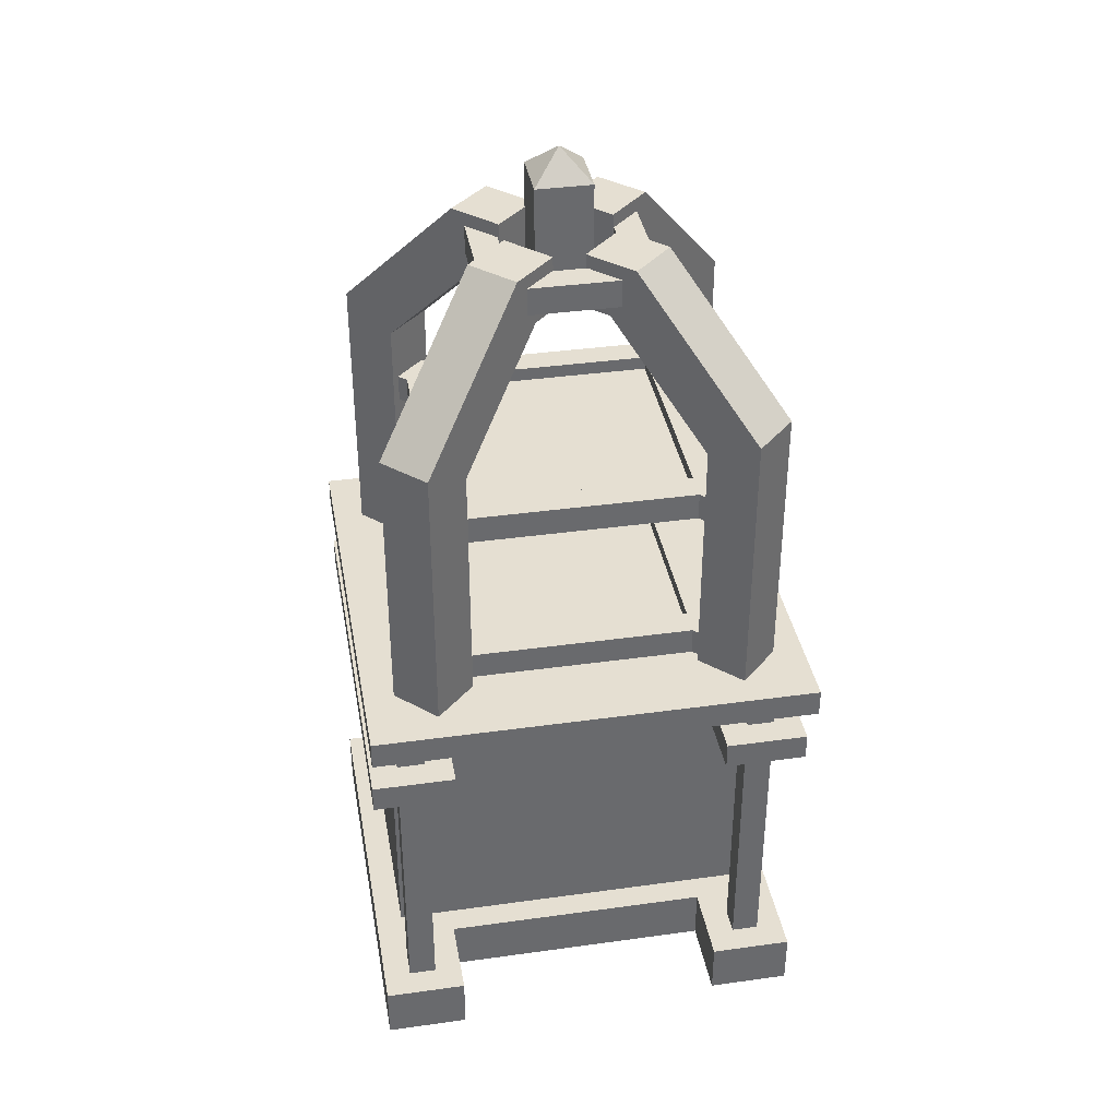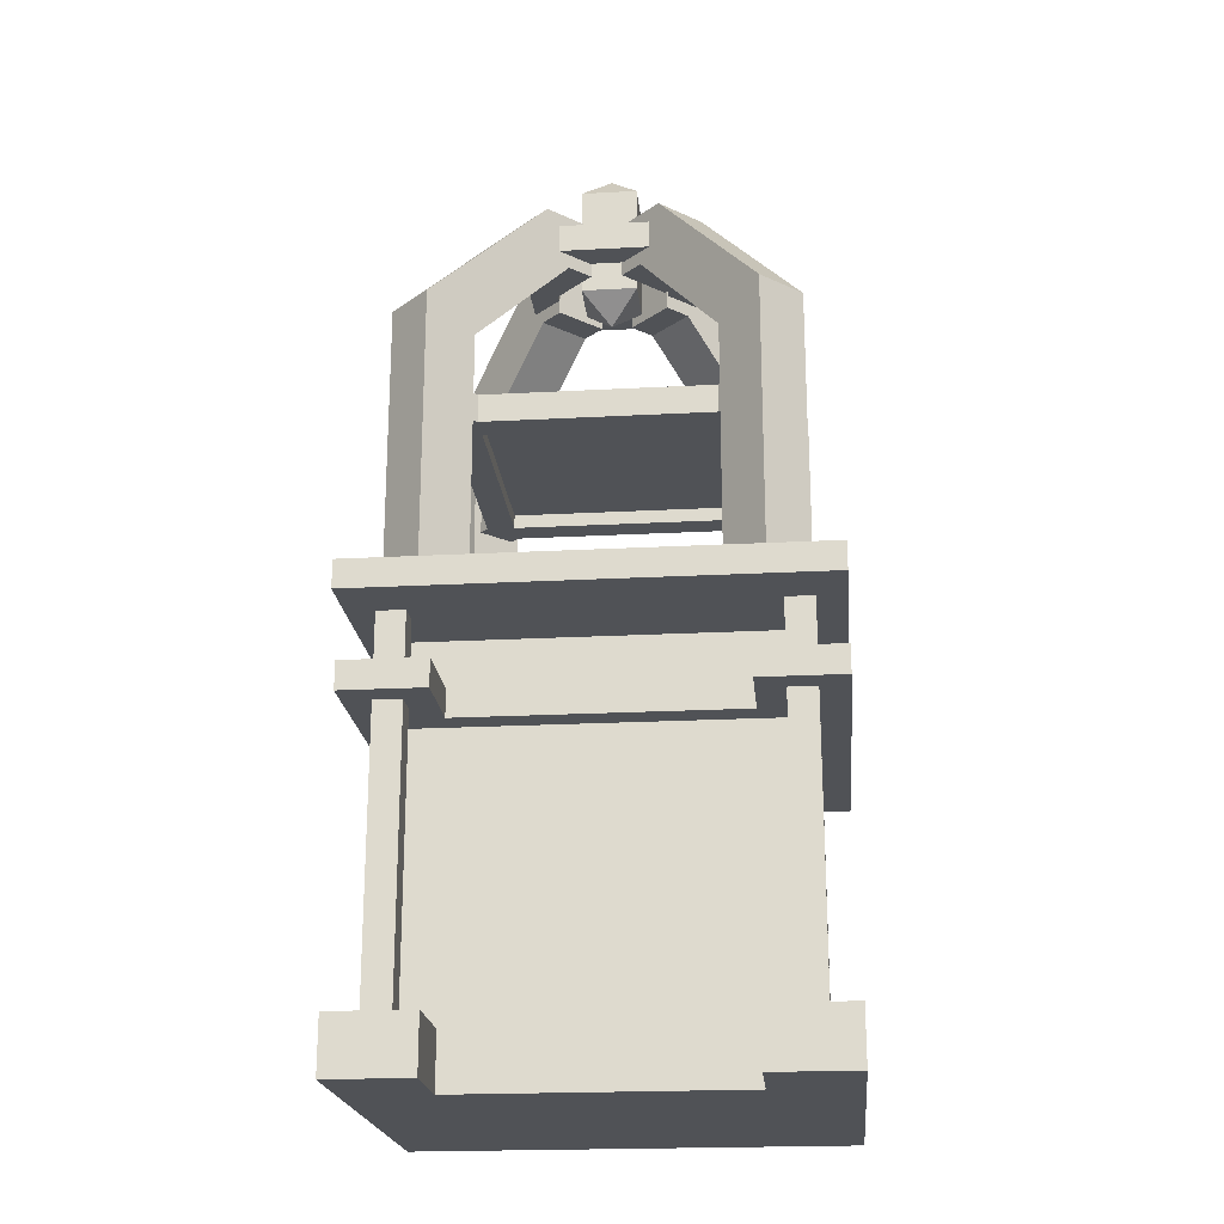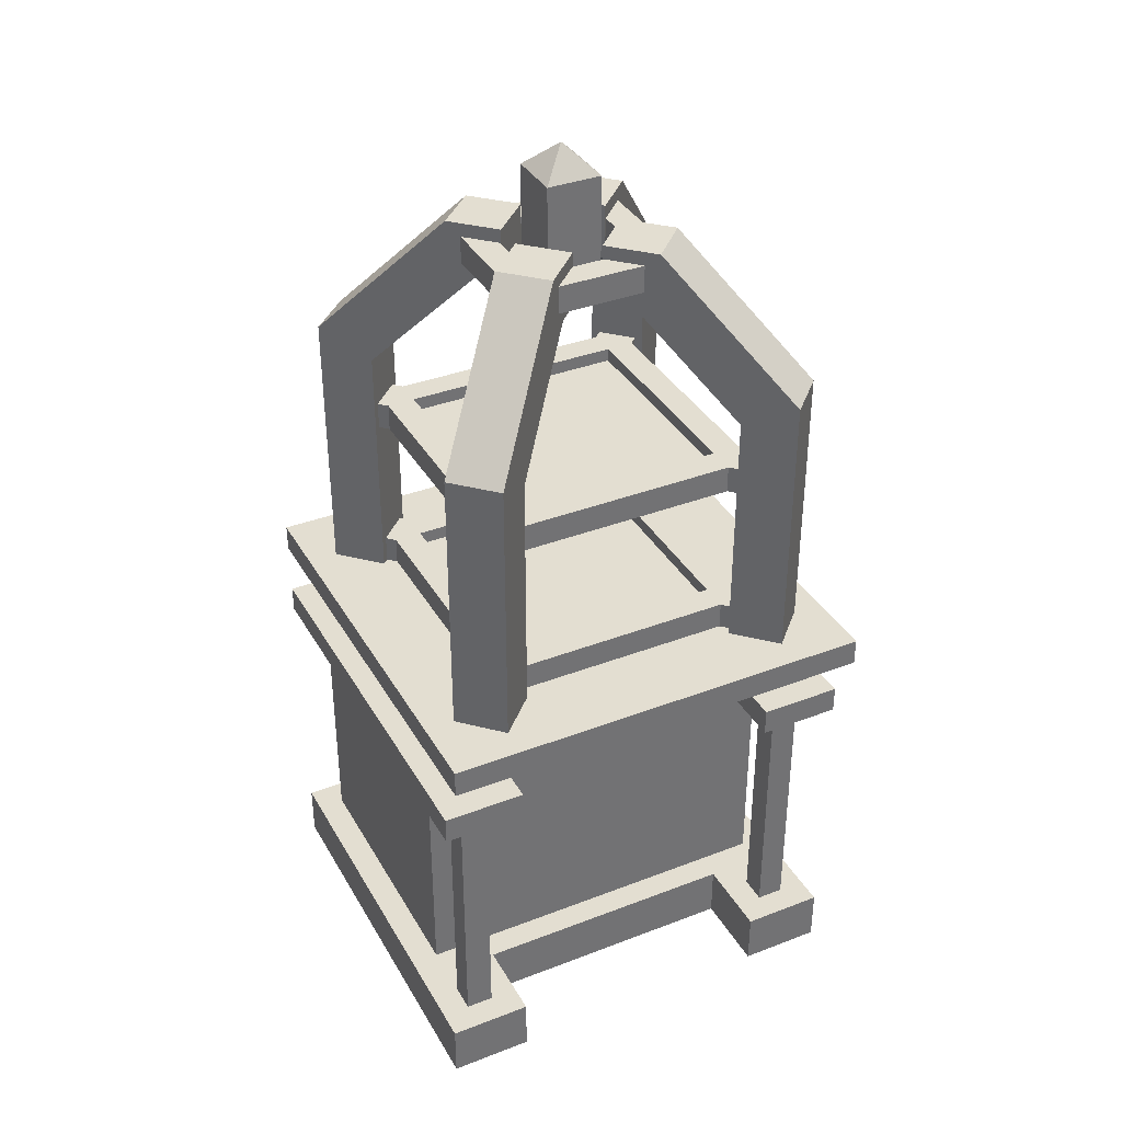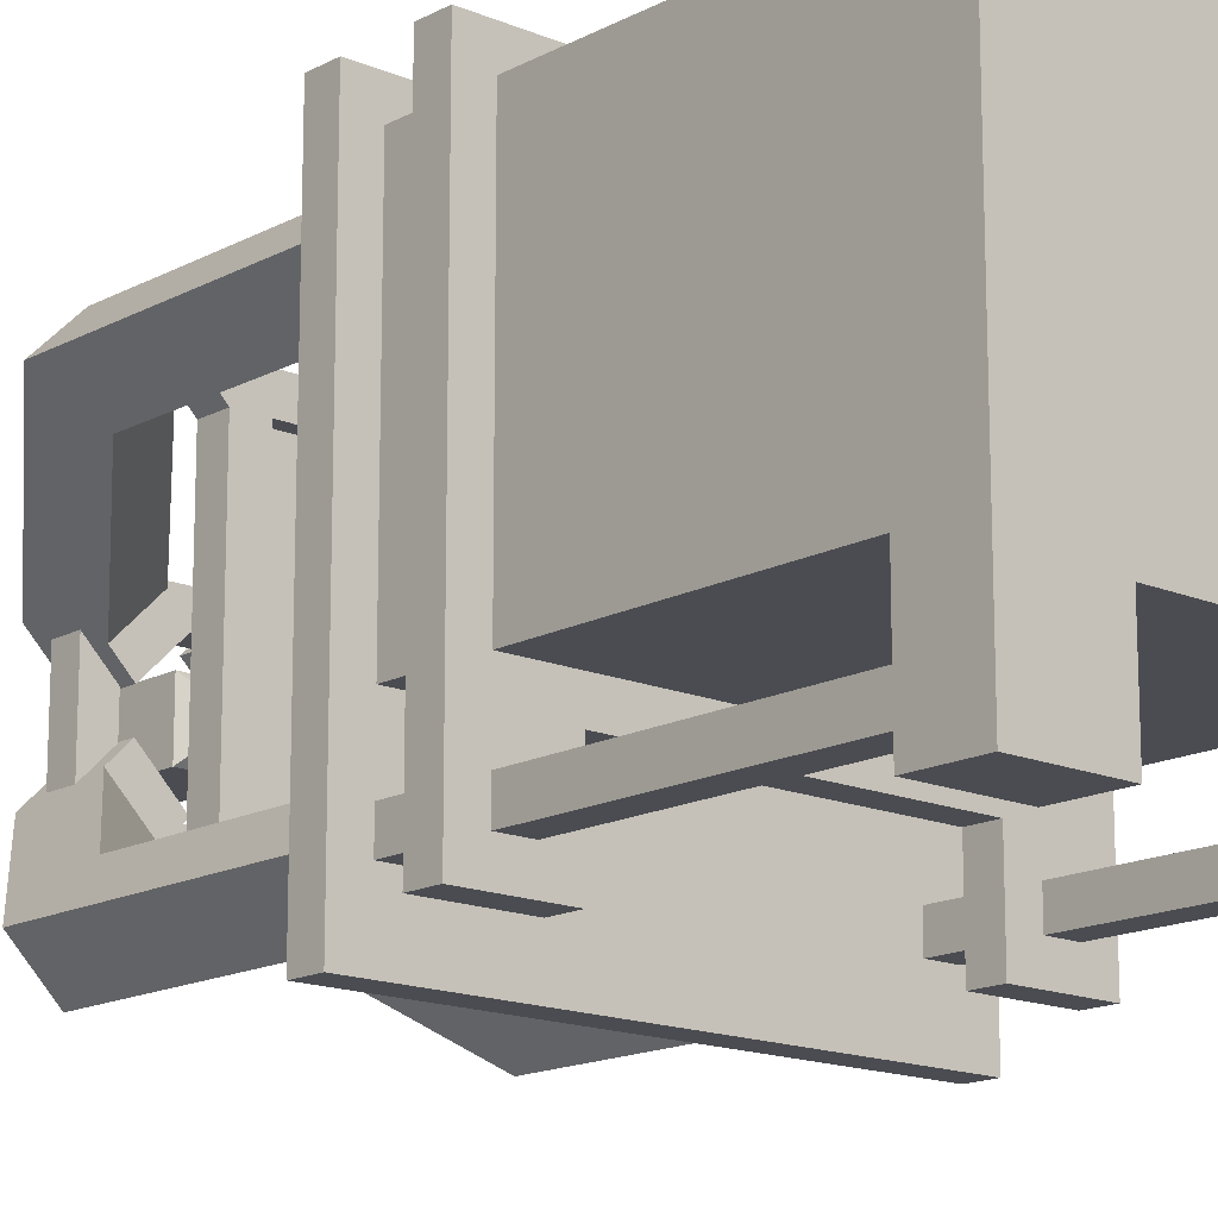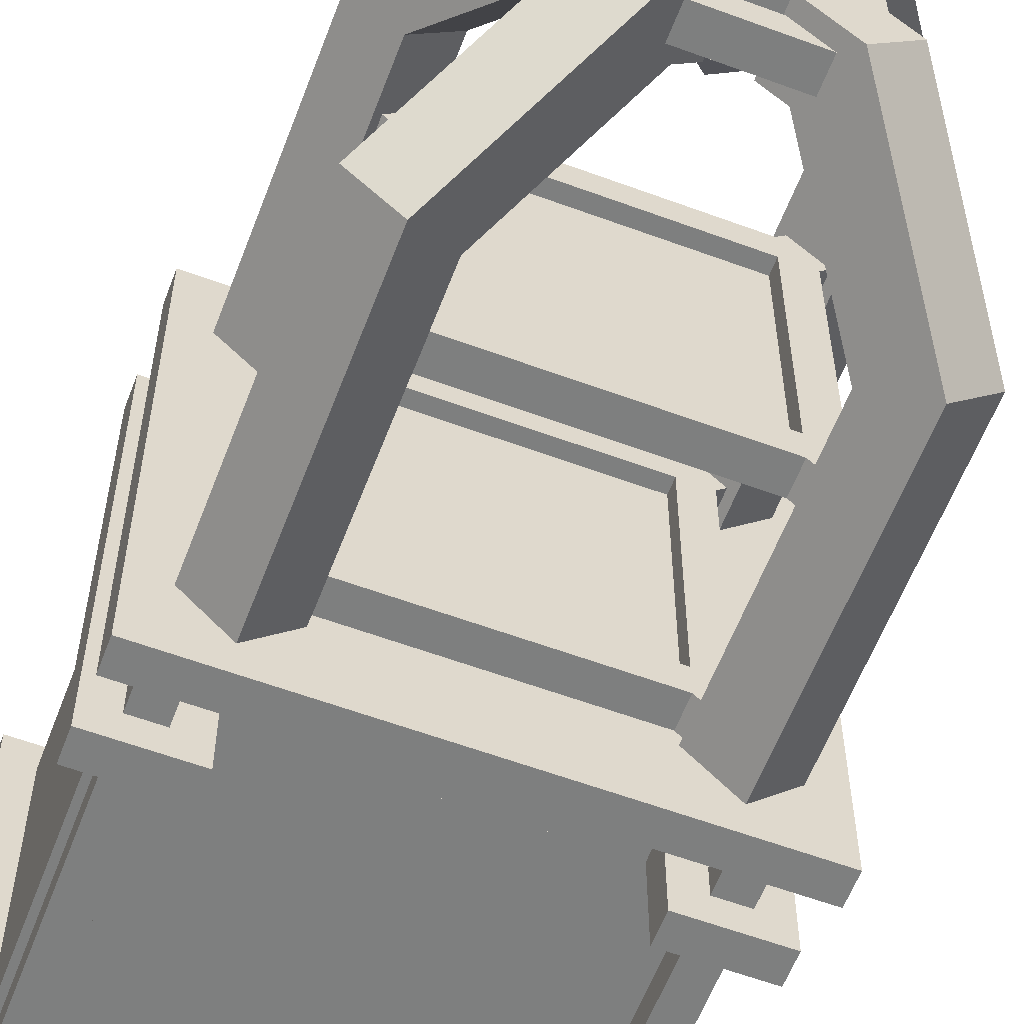
<metadata>
{"format":"obj","ext":"obj","renderer":"f3d","projection":"perspective","resolution":1024,"background":"white","views":[{"elev":37.4,"azim":169.9,"up":"+Y"},{"elev":-21.1,"azim":-174.5,"up":"+Y"},{"elev":36.3,"azim":153.4,"up":"+Y"},{"elev":-15.4,"azim":-41.8,"up":"+Z"},{"elev":-59.6,"azim":159.2,"up":"+Z"}]}
</metadata>
<code>
o DISENCHANTER_MAIN_Cube.003
v 0.25 1.438 0.75
v 0.75 1.438 0.75
v 0.25 1.375 0.8125
v 0.25 1.438 0.8125
v 0.75 1.438 0.8125
v 0.75 1.375 0.8125
v 0.1875 1.375 0.75
v 0.1875 1.062 0.25
v 0.1433 1.438 0.7942
v 0.1433 1.375 0.7942
v 0.2058 1.438 0.8567
v 0.2058 1.375 0.8567
v 0.25 1.375 0.75
v 0.1875 1.062 0.75
v 0.1875 1 0.75
v 0.75 1.438 0.25
v 0.8125 1.375 0.75
v 0.8125 1.438 0.75
v 0.8125 1.438 0.25
v 0.8125 1.375 0.25
v 0.25 1.062 0.25
v 0.75 1.031 0.75
v 0.7942 1.438 0.8567
v 0.7942 1.375 0.8567
v 0.8567 1.438 0.7942
v 0.8567 1.375 0.7942
v 0.75 1.375 0.75
v 0.7942 1 0.8567
v 0.7942 1.062 0.8567
v 0.25 1.438 0.25
v 0.75 1.375 0.1875
v 0.75 1.438 0.1875
v 0.8567 1 0.7942
v 0.25 1.375 0.1875
v 0.8567 1.062 0.7942
v 0.8125 1 0.75
v 0.8567 1.438 0.2058
v 0.8567 1.375 0.2058
v 0.7942 1.438 0.1433
v 0.7942 1.375 0.1433
v 0.75 1.375 0.25
v 0.25 1 0.8125
v 0.25 1.062 0.8125
v 0.75 1.062 0.8125
v 0.1875 1.375 0.25
v 0.1875 1.438 0.25
v 0.1875 1.438 0.75
v 0.75 1 0.8125
v 0.25 1.062 0.75
v 0.25 1.438 0.1875
v 0.2058 1.438 0.1433
v 0.2058 1.375 0.1433
v 0.1433 1.438 0.2058
v 0.1433 1.375 0.2058
v 0.25 1.375 0.25
v 0.75 1.062 0.75
v 0.1875 1 0.25
v 0.2058 1.062 0.8567
v 0.2058 1 0.8567
v 0.1433 1.062 0.7942
v 0.1433 1 0.7942
v 0.25 1.031 0.75
v 0.75 1.062 0.25
v 0.25 1 0.1875
v 0.25 1.062 0.1875
v 0.75 1 0.1875
v 0.1433 1.062 0.2058
v 0.1433 1 0.2058
v 0.2058 1.062 0.1433
v 0.2058 1 0.1433
v 0.25 1.031 0.25
v 0.8125 1 0.25
v 0.8125 1.062 0.25
v 0.8125 1.062 0.75
v 0.75 1.062 0.1875
v 0.7942 1.062 0.1433
v 0.7942 1 0.1433
v 0.8567 1.062 0.2058
v 0.8567 1 0.2058
v 0.75 1.031 0.25
v 0.25 1.031 0.75
v 0.75 1.031 0.75
v 0.75 1.031 0.25
v 0.25 1.031 0.25
v 0.5 1.031 0.75
v 0.5 1.031 0.25
v 0.75 1.031 0.5
v 0.25 1.031 0.5
v 0.5 1.031 0.5
v 0.75 1.406 0.75
v 0.75 1.406 0.25
v 0.25 1.406 0.25
v 0.25 1.406 0.75
v 0.5 1.406 0.75
v 0.5 1.406 0.25
v 0.75 1.406 0.5
v 0.25 1.406 0.5
v 0.5 1.406 0.5
v 0.75 1.406 0.75
v 0.75 1.406 0.25
v 0.25 1.406 0.25
v 0.25 1.406 0.75
v 0.5 1.406 0.75
v 0.5 1.406 0.25
v 0.75 1.406 0.5
v 0.25 1.406 0.5
v 0.5 1.406 0.5
v 0.8438 1 0.2446
v 0.7554 1 0.1562
v 0.9321 1 0.1562
v 0.8438 1 0.06786
v 0.8438 1.562 0.2446
v 0.7554 1.562 0.1562
v 0.8438 1.625 0.06786
v 0.9321 1.625 0.1562
v 0.667 1.812 0.4214
v 0.5786 1.812 0.333
v 0.6228 1.938 0.2888
v 0.7112 1.938 0.3772
v 0.6228 1.812 0.4656
v 0.5344 1.812 0.3772
v 0.5344 1.938 0.3772
v 0.6228 1.938 0.4656
v 0.1562 1 0.7554
v 0.2446 1 0.8438
v 0.06786 1 0.8438
v 0.1562 1 0.9321
v 0.1562 1.562 0.7554
v 0.2446 1.562 0.8438
v 0.1562 1.625 0.9321
v 0.06786 1.625 0.8438
v 0.333 1.812 0.5786
v 0.4214 1.812 0.667
v 0.3772 1.938 0.7112
v 0.2888 1.938 0.6228
v 0.3772 1.812 0.5344
v 0.4656 1.812 0.6228
v 0.4656 1.938 0.6228
v 0.3772 1.938 0.5344
v 0.2446 1 0.1562
v 0.1562 1 0.2446
v 0.1562 1 0.06786
v 0.06786 1 0.1562
v 0.2446 1.562 0.1562
v 0.1562 1.562 0.2446
v 0.06786 1.625 0.1562
v 0.1562 1.625 0.06786
v 0.4214 1.812 0.333
v 0.333 1.812 0.4214
v 0.2888 1.938 0.3772
v 0.3772 1.938 0.2888
v 0.4656 1.812 0.3772
v 0.3772 1.812 0.4656
v 0.3772 1.938 0.4656
v 0.4656 1.938 0.3772
v 0.7554 1 0.8438
v 0.8438 1 0.7554
v 0.8438 1 0.9321
v 0.9321 1 0.8438
v 0.7554 1.562 0.8438
v 0.8438 1.562 0.7554
v 0.9321 1.625 0.8438
v 0.8438 1.625 0.9321
v 0.5786 1.812 0.667
v 0.667 1.812 0.5786
v 0.7112 1.938 0.6228
v 0.6228 1.938 0.7112
v 0.5344 1.812 0.6228
v 0.6228 1.812 0.5344
v 0.6228 1.938 0.5344
v 0.5344 1.938 0.6228
v 0.375 1.844 0.625
v 0.375 1.906 0.625
v 0.375 1.844 0.375
v 0.375 1.906 0.375
v 0.625 1.844 0.625
v 0.625 1.906 0.625
v 0.625 1.844 0.375
v 0.625 1.906 0.375
v 0.3125 1.844 0.3125
v 0.3125 1.844 0.6875
v 0.3125 1.906 0.6875
v 0.3125 1.906 0.3125
v 0.6875 1.844 0.3125
v 0.6875 1.906 0.3125
v 0.6875 1.844 0.6875
v 0.6875 1.906 0.6875
f 2 1 4 5
f 6 5 4 3
f 4 1 47
f 13 27 6 3
f 3 4 11 12
f 7 3 12 10
f 4 47 9 11
f 2 27 13 1
f 47 7 10 9
f 13 3 7
f 16 2 18 19
f 20 19 18 17
f 18 2 5
f 27 41 20 17
f 17 18 25 26
f 6 17 26 24
f 18 5 23 25
f 16 41 27 2
f 5 6 24 23
f 27 17 6
f 30 16 32 50
f 34 50 32 31
f 32 16 19
f 41 55 34 31
f 31 32 39 40
f 20 31 40 38
f 32 19 37 39
f 30 55 41 16
f 19 20 38 37
f 41 31 20
f 1 30 46 47
f 7 47 46 45
f 46 30 50
f 55 13 7 45
f 45 46 53 54
f 34 45 54 52
f 46 50 51 53
f 1 13 55 30
f 50 34 52 51
f 55 45 34
f 49 43 44 56
f 42 48 44 43
f 44 74 56
f 48 28 29 44
f 44 29 35 74
f 49 56 22 62
f 74 35 33 36
f 21 8 14 49
f 57 15 14 8
f 14 43 49
f 15 61 60 14
f 14 60 58 43
f 21 49 62 71
f 43 58 59 42
f 63 75 65 21
f 66 64 65 75
f 65 8 21
f 64 70 69 65
f 65 69 67 8
f 63 21 71 80
f 8 67 68 57
f 56 74 73 63
f 36 72 73 74
f 73 75 63
f 72 79 78 73
f 73 78 76 75
f 56 63 80 22
f 75 76 77 66
f 87 83 86 89
f 89 86 84 88
f 85 89 88 81
f 82 87 89 85
f 98 96 91 95
f 97 98 95 92
f 93 94 98 97
f 94 90 96 98
f 107 104 100 105
f 106 101 104 107
f 102 106 107 103
f 103 107 105 99
f 109 113 114 111
f 111 114 115 110
f 110 115 112 108
f 115 114 118 119
f 116 119 123 120
f 113 112 116 117
f 112 115 119 116
f 114 113 117 118
f 122 121 120 123
f 118 117 121 122
f 119 118 122 123
f 117 116 120 121
f 125 129 130 127
f 127 130 131 126
f 126 131 128 124
f 156 160 161 157
f 131 130 134 135
f 132 135 139 136
f 129 128 132 133
f 128 131 135 132
f 130 129 133 134
f 138 137 136 139
f 134 133 137 138
f 135 134 138 139
f 133 132 136 137
f 141 145 146 143
f 143 146 147 142
f 142 147 144 140
f 108 112 113 109
f 147 146 150 151
f 148 151 155 152
f 145 144 148 149
f 144 147 151 148
f 146 145 149 150
f 154 153 152 155
f 150 149 153 154
f 151 150 154 155
f 149 148 152 153
f 157 161 162 159
f 159 162 163 158
f 158 163 160 156
f 140 144 145 141
f 163 162 166 167
f 164 167 171 168
f 161 160 164 165
f 160 163 167 164
f 162 161 165 166
f 170 169 168 171
f 166 165 169 170
f 167 166 170 171
f 165 164 168 169
f 181 182 183 180
f 180 183 185 184
f 184 185 187 186
f 186 187 182 181
f 176 177 179 178
f 172 173 177 176
f 174 172 181 180
f 173 175 183 182
f 178 174 180 184
f 175 179 185 183
f 176 178 184 186
f 179 177 187 185
f 172 176 186 181
f 177 173 182 187
f 178 179 175 174
f 174 175 173 172
f 124 128 129 125
o DISENCHANTER_CRYSTAL_Cube.010
v 0.4375 1.812 0.5625
v 0.4375 2.062 0.5625
v 0.4375 1.812 0.4375
v 0.4375 2.062 0.4375
v 0.5625 1.812 0.5625
v 0.5625 2.062 0.5625
v 0.5625 1.812 0.4375
v 0.5625 2.062 0.4375
v 0.5 1.75 0.5
v 0.5 2.125 0.5
f 188 189 191 190
f 190 191 195 194
f 194 195 193 192
f 192 193 189 188
f 195 191 197
f 190 194 196
f 194 192 196
f 192 188 196
f 188 190 196
f 191 189 197
f 189 193 197
f 193 195 197
o DESK_SINGLE_MAIN.006
v 0.8125 0 0.25
v 0.8125 0 0.0625
v 1 0 0.0625
v 1 0 0.25
v 1 0.125 1
v 1 0.125 0.25
v 0.9375 0.125 0.3125
v 0.9375 0.125 0.9375
v 0.8125 0.125 0.25
v 0.5 0.125 1
v 0.5 -0 1
v 1 -0 1
v 0.8125 0.125 0.0625
v 1 0.125 0.0625
v 0.5 0 0.25
v 0.5 0.125 0.25
v 0.5 0.125 0.3125
v 0.875 0.125 0.125
v 0.9375 0.125 0.125
v 0.9375 0.125 0.1875
v 0.875 0.125 0.1875
v 1 0.8125 1
v 1 0.8125 0.25
v 0.9375 0.8125 0.3125
v 0.9375 0.8125 0.9375
v 0.9375 0.75 0.9375
v 0.9375 0.75 0.3125
v 1 0.75 0.25
v 1 0.75 1
v 0.5 0.75 0.3125
v 0.5 0.75 0.25
v 0.8125 0.75 0.25
v 0.8125 0.8125 0.25
v 0.5 0.75 1
v 0.5 0.8125 1
v 0.5 0.8125 0.25
v 0.5 0.8125 0.3125
v 1 0.75 0.0625
v 1 0.8125 0.0625
v 0.8125 0.75 0.0625
v 0.8125 0.8125 0.0625
v 0.9375 0.75 0.125
v 0.875 0.75 0.125
v 0.875 0.75 0.1875
v 0.9375 0.75 0.1875
v 0.9375 0.8125 0.1875
v 0.875 0.8125 0.1875
v 0.9375 0.8125 0.125
v 0.875 0.8125 0.125
v 0.9375 0.9375 0.3125
v 0.9375 0.9375 0.9375
v 0.5 0.8125 0.9375
v 0.5 0.9375 0.9375
v 0.875 0.9375 0.1875
v 0.875 0.9375 0.125
v 0.9375 0.9375 0.125
v 0.9375 0.9375 0.1875
v 1 1 0
v 1 1 1
v 1 0.9375 1
v 1 0.9375 0
v 0 0.9375 1
v 0 1 1
v 0 0.9375 0
v 0 1 0
v 0.5 0.9375 0.3125
v 0.5 0.75 0.9375
v 0.5 0.125 0.9375
v 0.1875 0 0.25
v 0 0 0.25
v 0 0 0.0625
v 0.1875 0 0.0625
v 0 0.125 1
v 0.0625 0.125 0.9375
v 0.0625 0.125 0.3125
v 0 0.125 0.25
v 0.1875 0.125 0.25
v 0 -0 1
v 0.1875 0.125 0.0625
v 0 0.125 0.0625
v 0.125 0.125 0.125
v 0.0625 0.125 0.125
v 0.0625 0.125 0.1875
v 0.125 0.125 0.1875
v 0 0.8125 1
v 0.0625 0.8125 0.9375
v 0.0625 0.8125 0.3125
v 0 0.8125 0.25
v 0.0625 0.75 0.9375
v 0 0.75 1
v 0 0.75 0.25
v 0.0625 0.75 0.3125
v 0.1875 0.75 0.25
v 0.1875 0.8125 0.25
v 0 0.8125 0.0625
v 0 0.75 0.0625
v 0.1875 0.75 0.0625
v 0.1875 0.8125 0.0625
v 0.0625 0.75 0.125
v 0.125 0.75 0.125
v 0.125 0.75 0.1875
v 0.0625 0.75 0.1875
v 0.0625 0.8125 0.1875
v 0.125 0.8125 0.1875
v 0.0625 0.8125 0.125
v 0.125 0.8125 0.125
v 0.0625 0.9375 0.9375
v 0.0625 0.9375 0.3125
v 0.125 0.9375 0.125
v 0.125 0.9375 0.1875
v 0.0625 0.9375 0.1875
v 0.0625 0.9375 0.125
f 198 199 200 201
f 202 203 204 205
f 206 204 203
f 207 208 209 202
f 206 210 199 198
f 210 211 200 199
f 212 213 206 198
f 203 201 200 211
f 209 201 203 202
f 201 209 198
f 214 204 206 213
f 215 216 211 210
f 217 218 206 203
f 218 215 210 206
f 216 217 203 211
f 219 220 221 222
f 223 224 225 226
f 219 226 225 220
f 227 228 229 224
f 224 229 225
f 220 230 221
f 231 226 219 232
f 233 234 221 230
f 225 235 236 220
f 237 229 230 238
f 235 237 238 236
f 239 240 237 235
f 240 241 229 237
f 241 242 225 229
f 242 239 235 225
f 214 227 224 204
f 204 224 223 205
f 216 239 242 217
f 217 242 241 218
f 218 241 240 215
f 215 240 239 216
f 243 244 230 220
f 245 243 220 236
f 246 245 236 238
f 244 246 238 230
f 222 221 247 248
f 249 222 248 250
f 246 244 251 252
f 243 245 253 254
f 245 246 252 253
f 244 243 254 251
f 255 256 257 258
f 259 257 256 260
f 258 261 262 255
f 258 257 259 261
f 261 259 260 262
f 262 260 256 255
f 221 234 263 247
f 205 223 264 265
f 229 228 233 230
f 219 222 249 232
f 223 226 231 264
f 209 208 212 198
f 205 265 207 202
f 266 267 268 269
f 270 271 272 273
f 274 273 272
f 207 270 275 208
f 274 266 269 276
f 276 269 268 277
f 212 266 274 213
f 273 277 268 267
f 275 270 273 267
f 267 266 275
f 214 213 274 272
f 278 276 277 279
f 280 273 274 281
f 281 274 276 278
f 279 277 273 280
f 282 283 284 285
f 286 287 288 289
f 282 285 288 287
f 227 289 290 228
f 289 288 290
f 285 284 291
f 231 232 282 287
f 233 291 284 234
f 288 285 292 293
f 294 295 291 290
f 293 292 295 294
f 296 293 294 297
f 297 294 290 298
f 298 290 288 299
f 299 288 293 296
f 214 272 289 227
f 272 271 286 289
f 279 280 299 296
f 280 281 298 299
f 281 278 297 298
f 278 279 296 297
f 300 285 291 301
f 302 292 285 300
f 303 295 292 302
f 301 291 295 303
f 283 304 305 284
f 249 250 304 283
f 303 306 307 301
f 300 308 309 302
f 302 309 306 303
f 301 307 308 300
f 284 305 263 234
f 271 265 264 286
f 290 291 233 228
f 282 232 249 283
f 286 264 231 287
f 275 266 212 208
f 271 270 207 265

</code>
